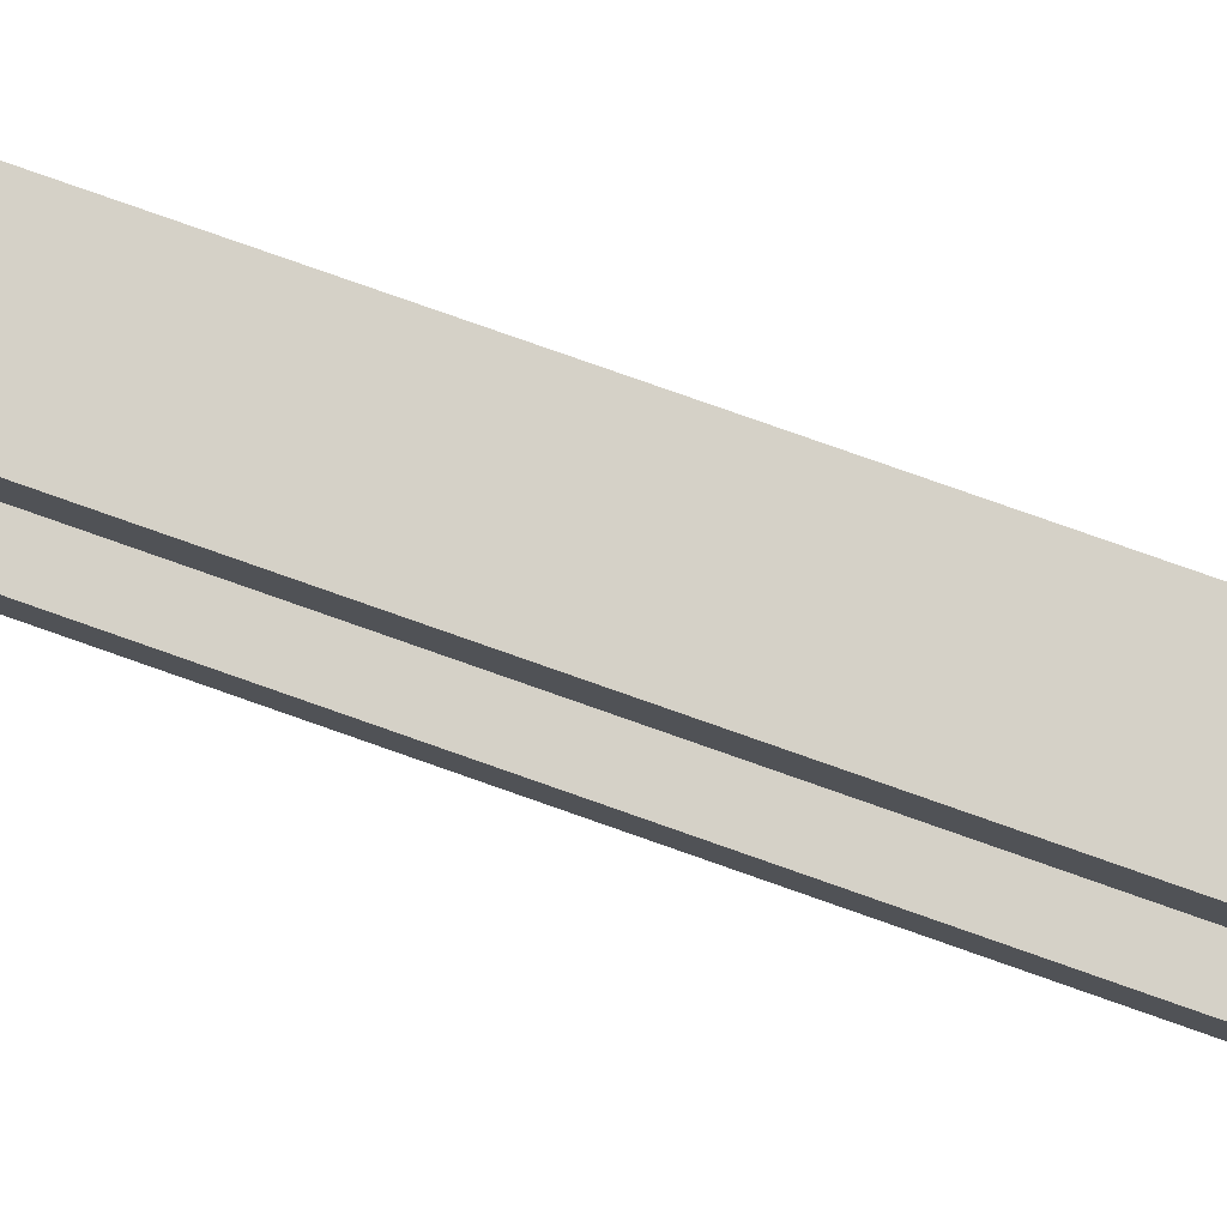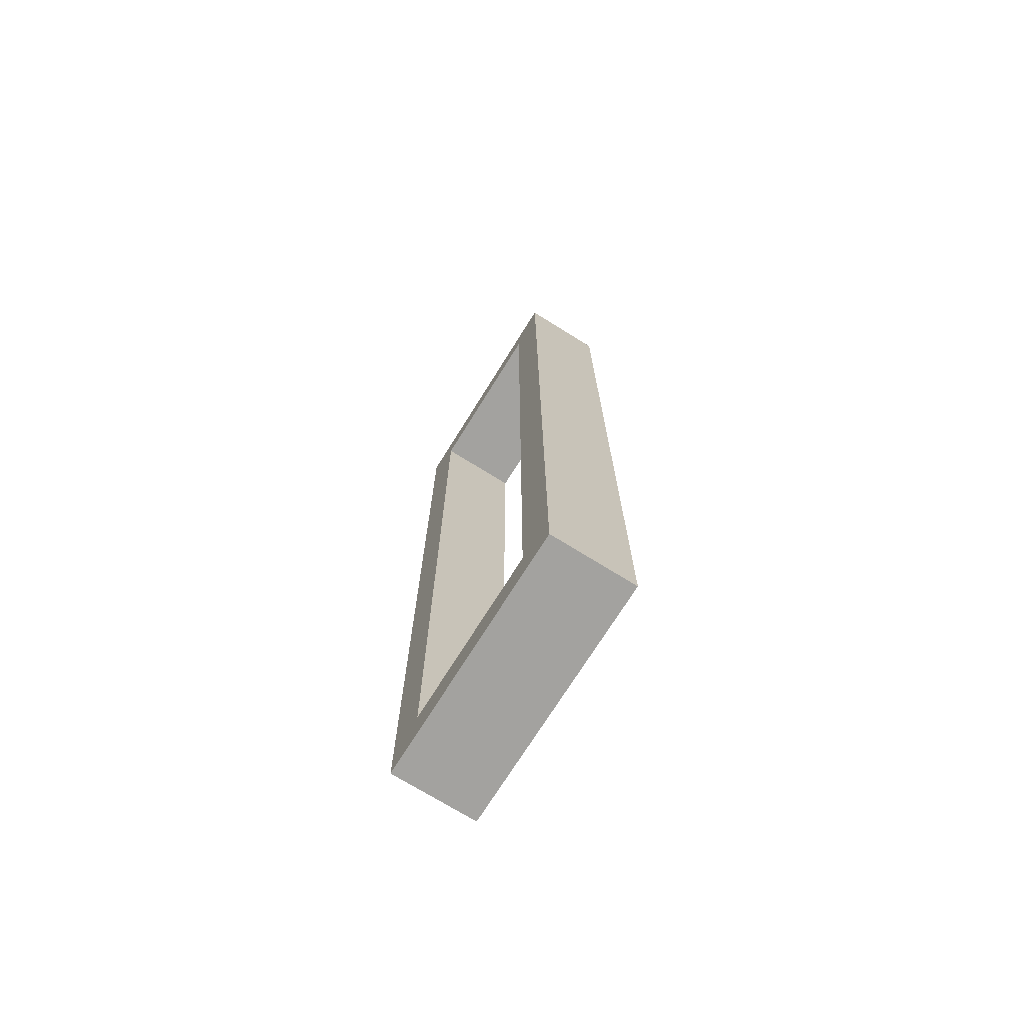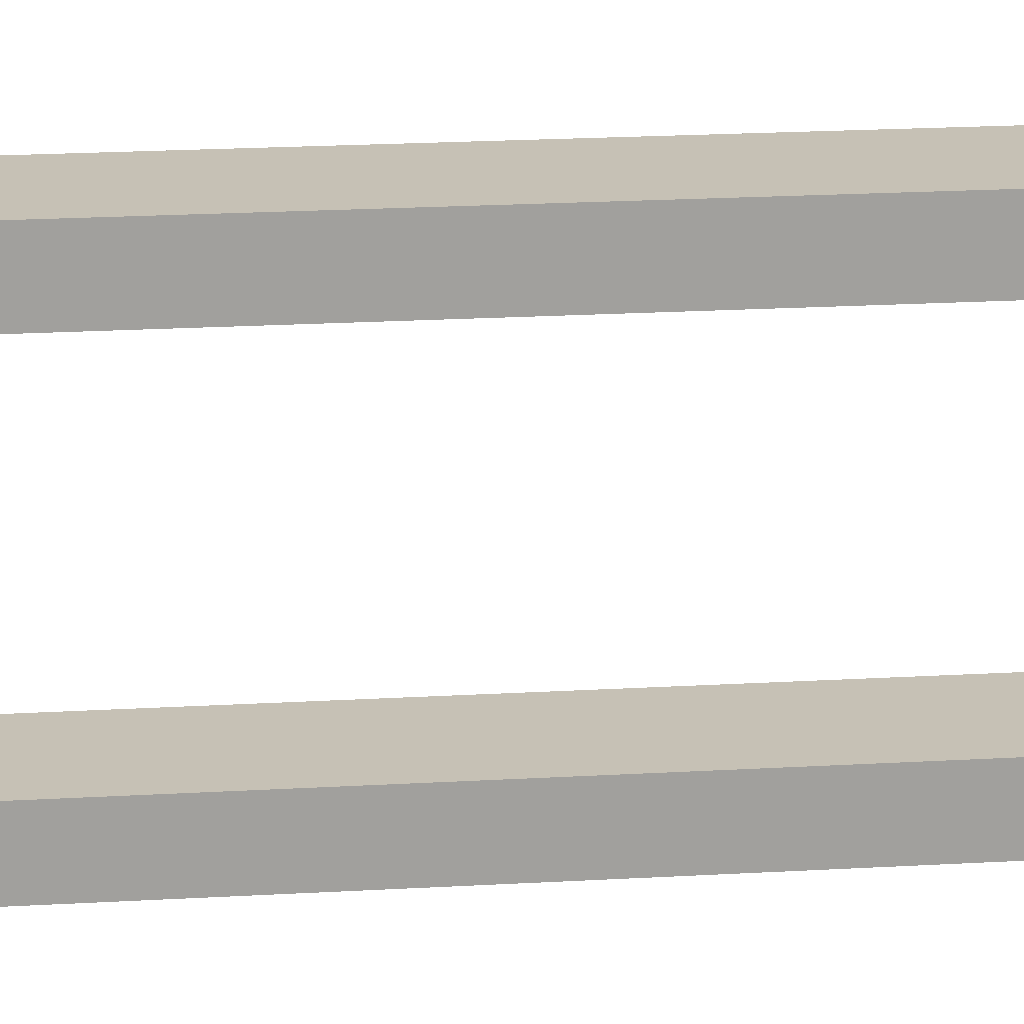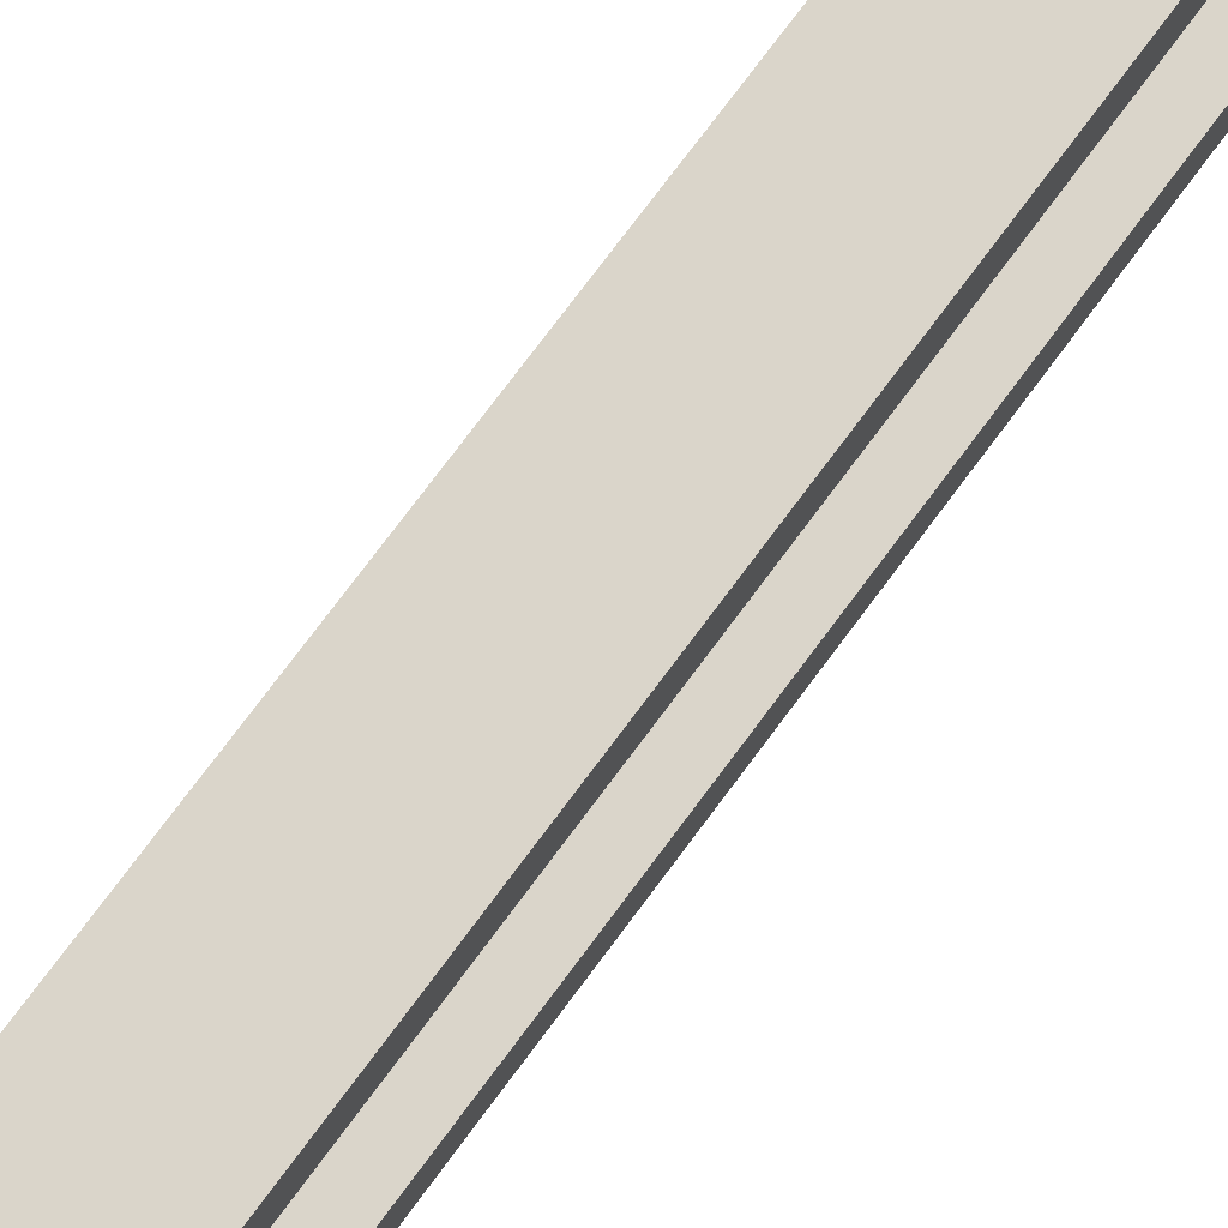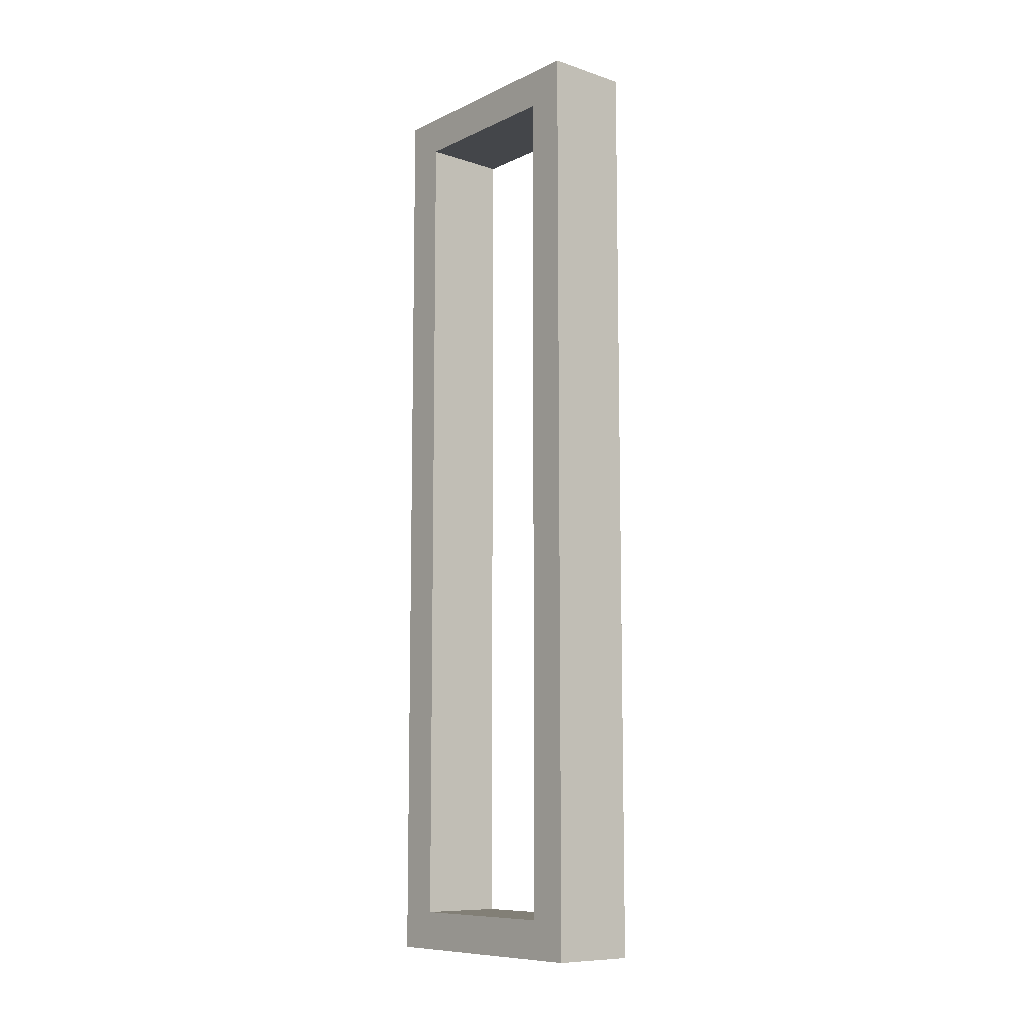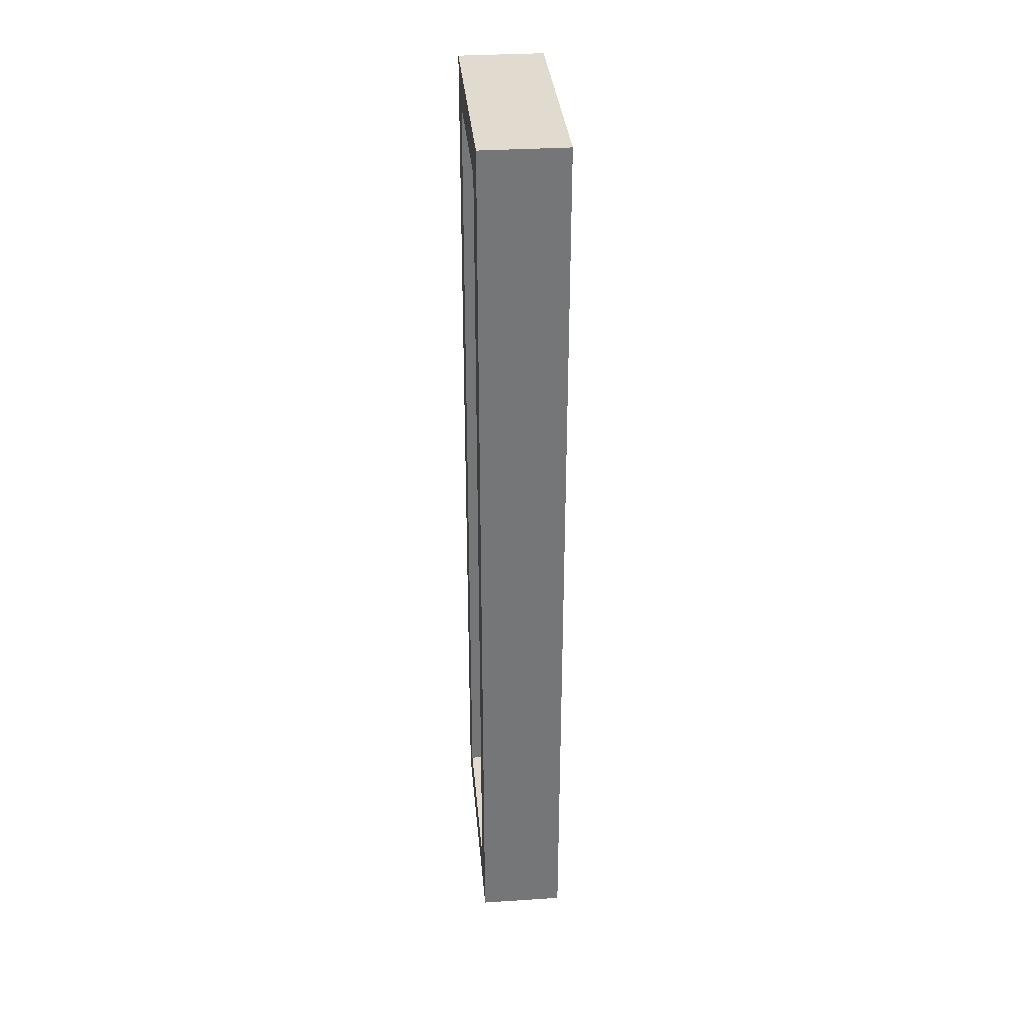
<metadata>
{"format":"obj","ext":"obj","renderer":"f3d","projection":"perspective","resolution":1024,"background":"white","views":[{"elev":79.3,"azim":-70.6,"up":"+Y"},{"elev":-72.4,"azim":-31.9,"up":"+Z"},{"elev":18.8,"azim":83.4,"up":"+Y"},{"elev":74.3,"azim":-143.5,"up":"+Y"},{"elev":-9.6,"azim":140.0,"up":"+Z"},{"elev":33.6,"azim":-5.0,"up":"+Z"}]}
</metadata>
<code>
v 205.5 41.82 -85.67
v 205.5 46.82 -85.67
v 208 46.82 -85.67
v 208 41.82 -85.67
v 205.5 41.82 -110.7
v 205.5 41.82 -85.67
v 208 41.82 -85.67
v 208 41.82 -110.7
v 205.5 46.82 -110.7
v 205.5 41.82 -110.7
v 208 41.82 -110.7
v 208 46.82 -110.7
v 205.5 46.82 -85.67
v 205.5 46.82 -110.7
v 208 46.82 -110.7
v 208 46.82 -85.67
v 205.5 48 -84.54
v 205.5 40.65 -84.54
v 208 40.65 -84.54
v 208 48 -84.54
v 205.5 48 -111.8
v 205.5 48 -84.54
v 208 48 -84.54
v 208 48 -111.8
v 205.5 40.65 -111.8
v 205.5 48 -111.8
v 208 48 -111.8
v 208 40.65 -111.8
v 205.5 40.65 -84.54
v 205.5 40.65 -111.8
v 208 40.65 -111.8
v 208 40.65 -84.54
v 205.5 46.82 -110.7
v 205.5 46.82 -85.67
v 205.5 41.82 -85.67
v 205.5 41.82 -110.7
v 205.5 40.65 -111.8
v 205.5 40.65 -84.54
v 205.5 48 -84.54
v 205.5 48 -111.8
v 208 46.82 -85.67
v 208 46.82 -110.7
v 208 41.82 -110.7
v 208 41.82 -85.67
v 208 40.65 -84.54
v 208 40.65 -111.8
v 208 48 -111.8
v 208 48 -84.54
g af244282-e300-11ea-845e-54bf646e7e1f
f 1 2 4
f 4 2 3
g af25a1f6-e300-11ea-bcbe-54bf646e7e1f
f 5 6 8
f 8 6 7
g af26da7a-e300-11ea-87e5-54bf646e7e1f
f 9 10 12
f 12 10 11
g af294b58-e300-11ea-a1ba-54bf646e7e1f
f 13 14 16
f 16 14 15
g af2bbc58-e300-11ea-b498-54bf646e7e1f
f 17 18 20
f 20 18 19
g af2d911a-e300-11ea-a8e9-54bf646e7e1f
f 21 22 24
f 24 22 23
g af2f3ec8-e300-11ea-8ad0-54bf646e7e1f
f 25 26 28
f 28 26 27
g af309e64-e300-11ea-94fa-54bf646e7e1f
f 29 30 32
f 32 30 31
g af31d6fa-e300-11ea-be0e-54bf646e7e1f
f 36 33 40
f 40 33 34
f 40 34 39
f 39 34 35
f 39 35 38
f 38 35 36
f 38 36 37
f 37 36 40
g af335db4-e300-11ea-895f-54bf646e7e1f
f 42 48 41
f 41 48 45
f 41 45 44
f 44 45 46
f 44 46 43
f 43 46 42
f 42 46 47
f 42 47 48

</code>
